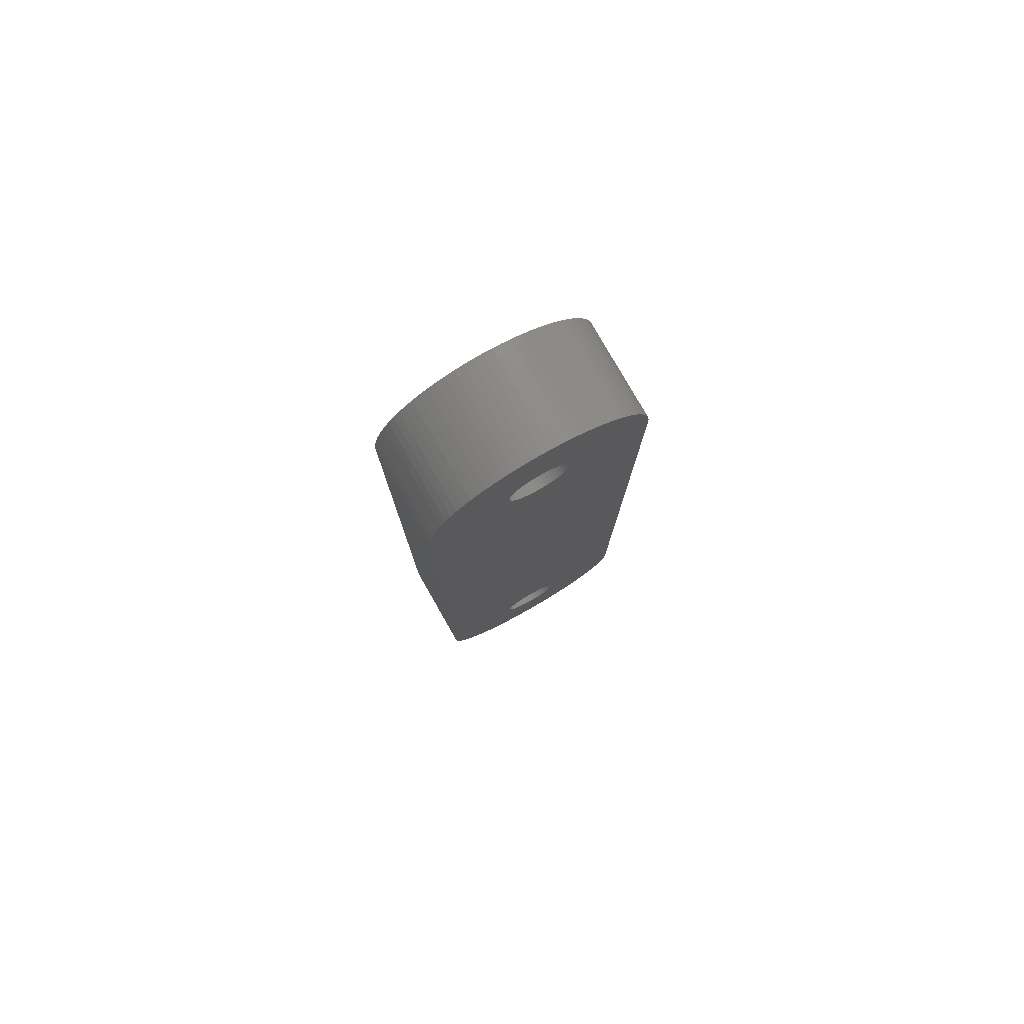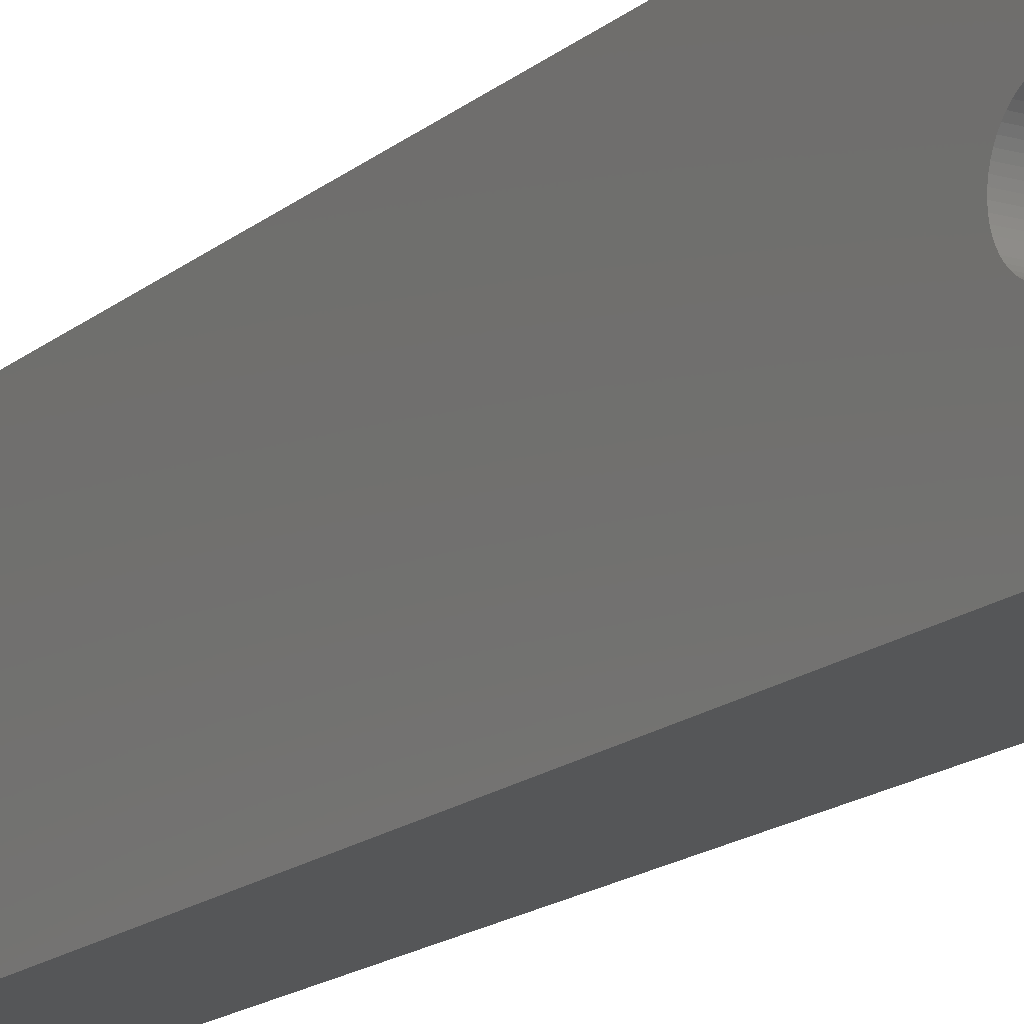
<metadata>
{"format":"stl","ext":"stl","renderer":"f3d","projection":"perspective","resolution":1024,"background":"white","views":[{"elev":79.1,"azim":60.2,"up":"+Z"},{"elev":-15.7,"azim":-30.9,"up":"+Y"}]}
</metadata>
<code>
# stl→obj: 372 verts, 748 faces
v 1.59 0.526 1.17
v 1.59 0.6314 1.174
v 1.59 0.6351 1.174
v 1.49 0.6351 1.174
v 1.59 0.7415 1.179
v 1.59 0.6387 1.174
v 1.49 0.6387 1.174
v 1.59 0.6279 1.173
v 1.49 0.6314 1.174
v 1.59 0.6244 1.172
v 1.49 0.6279 1.173
v 1.59 0.621 1.17
v 1.49 0.6244 1.172
v 1.59 0.6179 1.169
v 1.49 0.621 1.17
v 1.59 0.5241 1.161
v 1.59 0.615 1.166
v 1.49 0.6179 1.169
v 1.59 0.6124 1.164
v 1.49 0.615 1.166
v 1.59 0.61 1.161
v 1.49 0.6124 1.164
v 1.59 0.608 1.158
v 1.49 0.61 1.161
v 1.59 0.523 1.152
v 1.59 0.6064 1.155
v 1.49 0.608 1.158
v 1.59 0.6051 1.151
v 1.49 0.6064 1.155
v 1.59 0.5226 1.143
v 1.59 0.6043 1.148
v 1.49 0.6051 1.151
v 1.59 0.6039 1.144
v 1.49 0.6043 1.148
v 1.59 0.6039 1.141
v 1.49 0.6039 1.144
v 1.59 0.5226 0.4125
v 1.59 0.6043 1.137
v 1.49 0.6039 1.141
v 1.59 0.6051 1.134
v 1.49 0.6043 1.137
v 1.59 0.6064 1.13
v 1.49 0.6051 1.134
v 1.59 0.608 1.127
v 1.49 0.6064 1.13
v 1.59 0.61 1.124
v 1.49 0.608 1.127
v 1.59 0.6124 1.121
v 1.49 0.61 1.124
v 1.59 0.615 1.119
v 1.49 0.6124 1.121
v 1.59 0.6179 1.116
v 1.49 0.615 1.119
v 1.59 0.621 1.115
v 1.49 0.6179 1.116
v 1.59 0.6244 1.113
v 1.49 0.621 1.115
v 1.59 0.6279 1.112
v 1.49 0.6244 1.113
v 1.59 0.6314 1.111
v 1.49 0.6279 1.112
v 1.59 0.6351 1.111
v 1.49 0.6314 1.111
v 1.59 0.6351 0.4437
v 1.59 0.6387 1.111
v 1.49 0.6351 1.111
v 1.59 0.6314 0.4435
v 1.59 0.6279 0.4429
v 1.59 0.6423 1.112
v 1.49 0.6387 1.111
v 1.59 0.7476 1.143
v 1.59 0.6458 1.113
v 1.49 0.6423 1.112
v 1.59 0.6491 1.115
v 1.49 0.6458 1.113
v 1.59 0.6522 1.116
v 1.49 0.6491 1.115
v 1.59 0.6552 1.119
v 1.49 0.6522 1.116
v 1.59 0.6578 1.121
v 1.49 0.6552 1.119
v 1.59 0.6601 1.124
v 1.49 0.6578 1.121
v 1.59 0.6621 1.127
v 1.49 0.6601 1.124
v 1.59 0.6638 1.13
v 1.49 0.6621 1.127
v 1.59 0.665 1.134
v 1.49 0.6638 1.13
v 1.59 0.6659 1.137
v 1.49 0.665 1.134
v 1.59 0.6663 1.141
v 1.49 0.6659 1.137
v 1.59 0.6663 1.144
v 1.49 0.6663 1.141
v 1.59 0.7472 1.152
v 1.59 0.6659 1.148
v 1.49 0.6663 1.144
v 1.59 0.665 1.151
v 1.49 0.6659 1.148
v 1.59 0.6638 1.155
v 1.49 0.665 1.151
v 1.59 0.746 1.161
v 1.59 0.6621 1.158
v 1.49 0.6638 1.155
v 1.59 0.6601 1.161
v 1.49 0.6621 1.158
v 1.59 0.7441 1.17
v 1.59 0.6578 1.164
v 1.49 0.6601 1.161
v 1.59 0.6552 1.166
v 1.49 0.6578 1.164
v 1.59 0.6522 1.169
v 1.49 0.6552 1.166
v 1.59 0.6491 1.17
v 1.49 0.6522 1.169
v 1.59 0.6458 1.172
v 1.49 0.6491 1.17
v 1.59 0.6423 1.173
v 1.49 0.6458 1.172
v 1.49 0.6423 1.173
v 1.49 0.6351 0.4437
v 1.59 0.6387 0.4435
v 1.49 0.6387 0.4435
v 1.49 0.6314 0.4435
v 1.59 0.6244 0.4419
v 1.49 0.6279 0.4429
v 1.59 0.621 0.4404
v 1.49 0.6244 0.4419
v 1.59 0.6179 0.4386
v 1.49 0.621 0.4404
v 1.59 0.615 0.4364
v 1.49 0.6179 0.4386
v 1.59 0.6124 0.4339
v 1.49 0.615 0.4364
v 1.59 0.61 0.4312
v 1.49 0.6124 0.4339
v 1.59 0.608 0.4281
v 1.49 0.61 0.4312
v 1.59 0.6064 0.4249
v 1.49 0.608 0.4281
v 1.59 0.6051 0.4215
v 1.49 0.6064 0.4249
v 1.59 0.6043 0.4179
v 1.49 0.6051 0.4215
v 1.59 0.6039 0.4143
v 1.49 0.6043 0.4179
v 1.59 0.6039 0.4107
v 1.49 0.6039 0.4143
v 1.59 0.523 0.4032
v 1.59 0.6043 0.4071
v 1.49 0.6039 0.4107
v 1.59 0.6051 0.4035
v 1.49 0.6043 0.4071
v 1.59 0.6064 0.4001
v 1.49 0.6051 0.4035
v 1.59 0.5241 0.394
v 1.59 0.608 0.3969
v 1.49 0.6064 0.4001
v 1.59 0.61 0.3938
v 1.49 0.608 0.3969
v 1.59 0.526 0.3849
v 1.59 0.6124 0.391
v 1.49 0.61 0.3938
v 1.59 0.615 0.3886
v 1.49 0.6124 0.391
v 1.59 0.6179 0.3864
v 1.49 0.615 0.3886
v 1.59 0.621 0.3846
v 1.49 0.6179 0.3864
v 1.59 0.5287 0.376
v 1.59 0.6244 0.3831
v 1.49 0.621 0.3846
v 1.59 0.6279 0.3821
v 1.49 0.6244 0.3831
v 1.59 0.6314 0.3815
v 1.49 0.6279 0.3821
v 1.59 0.6351 0.3812
v 1.49 0.6314 0.3815
v 1.59 0.7441 0.3849
v 1.59 0.6387 0.3815
v 1.49 0.6351 0.3812
v 1.59 0.6423 0.3821
v 1.49 0.6387 0.3815
v 1.59 0.6458 0.3831
v 1.49 0.6423 0.3821
v 1.59 0.6491 0.3846
v 1.49 0.6458 0.3831
v 1.59 0.6522 0.3864
v 1.49 0.6491 0.3846
v 1.59 0.746 0.394
v 1.59 0.6552 0.3886
v 1.49 0.6522 0.3864
v 1.59 0.6578 0.391
v 1.49 0.6552 0.3886
v 1.59 0.6601 0.3938
v 1.49 0.6578 0.391
v 1.59 0.6621 0.3969
v 1.49 0.6601 0.3938
v 1.59 0.7472 0.4032
v 1.59 0.6638 0.4001
v 1.49 0.6621 0.3969
v 1.59 0.665 0.4035
v 1.49 0.6638 0.4001
v 1.59 0.7476 0.4125
v 1.59 0.6659 0.4071
v 1.49 0.665 0.4035
v 1.59 0.6663 0.4107
v 1.49 0.6659 0.4071
v 1.59 0.6663 0.4143
v 1.49 0.6663 0.4107
v 1.59 0.6659 0.4179
v 1.49 0.6663 0.4143
v 1.59 0.665 0.4215
v 1.49 0.6659 0.4179
v 1.59 0.6638 0.4249
v 1.49 0.665 0.4215
v 1.59 0.6621 0.4281
v 1.49 0.6638 0.4249
v 1.59 0.6601 0.4312
v 1.49 0.6621 0.4281
v 1.59 0.6578 0.4339
v 1.49 0.6601 0.4312
v 1.59 0.6552 0.4364
v 1.49 0.6578 0.4339
v 1.59 0.6522 0.4386
v 1.49 0.6552 0.4364
v 1.59 0.6491 0.4404
v 1.49 0.6522 0.4386
v 1.59 0.6458 0.4419
v 1.49 0.6491 0.4404
v 1.59 0.6423 0.4429
v 1.49 0.6458 0.4419
v 1.49 0.6423 0.4429
v 1.49 0.7476 1.143
v 1.49 0.7472 1.152
v 1.49 0.7476 0.4125
v 1.49 0.7472 0.4032
v 1.49 0.746 0.394
v 1.59 0.7415 0.376
v 1.49 0.7441 0.3849
v 1.59 0.5321 0.3673
v 1.59 0.7381 0.3673
v 1.49 0.7415 0.376
v 1.59 0.5361 0.3589
v 1.59 0.734 0.3589
v 1.49 0.7381 0.3673
v 1.59 0.5409 0.351
v 1.59 0.7293 0.351
v 1.49 0.734 0.3589
v 1.59 0.5463 0.3434
v 1.59 0.7239 0.3434
v 1.49 0.7293 0.351
v 1.59 0.5523 0.3363
v 1.59 0.7179 0.3363
v 1.49 0.7239 0.3434
v 1.59 0.5589 0.3297
v 1.59 0.7113 0.3297
v 1.49 0.7179 0.3363
v 1.59 0.566 0.3237
v 1.59 0.7042 0.3237
v 1.49 0.7113 0.3297
v 1.59 0.5735 0.3183
v 1.59 0.6966 0.3183
v 1.49 0.7042 0.3237
v 1.59 0.5815 0.3136
v 1.59 0.6886 0.3136
v 1.49 0.6966 0.3183
v 1.59 0.5899 0.3095
v 1.59 0.6803 0.3095
v 1.49 0.6886 0.3136
v 1.59 0.5986 0.3061
v 1.59 0.6716 0.3061
v 1.49 0.6803 0.3095
v 1.59 0.6075 0.3034
v 1.59 0.6627 0.3034
v 1.49 0.6716 0.3061
v 1.59 0.6166 0.3015
v 1.59 0.6536 0.3015
v 1.49 0.6627 0.3034
v 1.59 0.6258 0.3004
v 1.59 0.6444 0.3004
v 1.49 0.6536 0.3015
v 1.59 0.6351 0.3
v 1.49 0.6444 0.3004
v 1.49 0.6351 0.3
v 1.49 0.6258 0.3004
v 1.49 0.6166 0.3015
v 1.49 0.6075 0.3034
v 1.49 0.5986 0.3061
v 1.49 0.5899 0.3095
v 1.49 0.5815 0.3136
v 1.49 0.5735 0.3183
v 1.49 0.566 0.3237
v 1.49 0.5589 0.3297
v 1.49 0.5523 0.3363
v 1.49 0.5463 0.3434
v 1.49 0.5409 0.351
v 1.49 0.5361 0.3589
v 1.49 0.5321 0.3673
v 1.49 0.5287 0.376
v 1.49 0.526 0.3849
v 1.49 0.5241 0.394
v 1.49 0.523 0.4032
v 1.49 0.5226 0.4125
v 1.49 0.5226 1.143
v 1.49 0.523 1.152
v 1.49 0.5241 1.161
v 1.59 0.5287 1.179
v 1.49 0.526 1.17
v 1.59 0.7381 1.188
v 1.59 0.5321 1.188
v 1.49 0.5287 1.179
v 1.59 0.734 1.196
v 1.59 0.5361 1.196
v 1.49 0.5321 1.188
v 1.59 0.7293 1.204
v 1.59 0.5409 1.204
v 1.49 0.5361 1.196
v 1.59 0.7239 1.212
v 1.59 0.5463 1.212
v 1.49 0.5409 1.204
v 1.59 0.7179 1.219
v 1.59 0.5523 1.219
v 1.49 0.5463 1.212
v 1.59 0.7113 1.225
v 1.59 0.5589 1.225
v 1.49 0.5523 1.219
v 1.59 0.7042 1.231
v 1.59 0.566 1.231
v 1.49 0.5589 1.225
v 1.59 0.6966 1.237
v 1.59 0.5735 1.237
v 1.49 0.566 1.231
v 1.59 0.6886 1.241
v 1.59 0.5815 1.241
v 1.49 0.5735 1.237
v 1.59 0.6803 1.246
v 1.59 0.5899 1.246
v 1.49 0.5815 1.241
v 1.59 0.6716 1.249
v 1.59 0.5986 1.249
v 1.49 0.5899 1.246
v 1.59 0.6627 1.252
v 1.59 0.6075 1.252
v 1.49 0.5986 1.249
v 1.59 0.6536 1.253
v 1.59 0.6166 1.253
v 1.49 0.6075 1.252
v 1.59 0.6444 1.255
v 1.59 0.6258 1.255
v 1.49 0.6166 1.253
v 1.59 0.6351 1.255
v 1.49 0.6258 1.255
v 1.49 0.6351 1.255
v 1.49 0.6444 1.255
v 1.49 0.6536 1.253
v 1.49 0.6627 1.252
v 1.49 0.6716 1.249
v 1.49 0.6803 1.246
v 1.49 0.6886 1.241
v 1.49 0.6966 1.237
v 1.49 0.7042 1.231
v 1.49 0.7113 1.225
v 1.49 0.7179 1.219
v 1.49 0.7239 1.212
v 1.49 0.7293 1.204
v 1.49 0.734 1.196
v 1.49 0.7381 1.188
v 1.49 0.7415 1.179
v 1.49 0.7441 1.17
v 1.49 0.746 1.161
f 1 2 3
f 4 3 2
f 5 3 6
f 7 6 3
f 5 1 3
f 7 3 4
f 1 8 2
f 9 2 8
f 9 4 2
f 1 10 8
f 11 8 10
f 9 8 11
f 1 12 10
f 13 10 12
f 11 10 13
f 1 14 12
f 15 12 14
f 13 12 15
f 16 17 14
f 18 14 17
f 1 16 14
f 15 14 18
f 16 19 17
f 20 17 19
f 18 17 20
f 16 21 19
f 22 19 21
f 20 19 22
f 16 23 21
f 24 21 23
f 22 21 24
f 25 26 23
f 27 23 26
f 16 25 23
f 24 23 27
f 25 28 26
f 29 26 28
f 27 26 29
f 30 31 28
f 32 28 31
f 25 30 28
f 29 28 32
f 30 33 31
f 34 31 33
f 32 31 34
f 30 35 33
f 36 33 35
f 34 33 36
f 37 38 35
f 39 35 38
f 30 37 35
f 36 35 39
f 37 40 38
f 41 38 40
f 39 38 41
f 37 42 40
f 43 40 42
f 41 40 43
f 37 44 42
f 45 42 44
f 43 42 45
f 37 46 44
f 47 44 46
f 45 44 47
f 37 48 46
f 49 46 48
f 47 46 49
f 37 50 48
f 51 48 50
f 49 48 51
f 37 52 50
f 53 50 52
f 51 50 53
f 37 54 52
f 55 52 54
f 53 52 55
f 37 56 54
f 57 54 56
f 55 54 57
f 37 58 56
f 59 56 58
f 57 56 59
f 37 60 58
f 61 58 60
f 59 58 61
f 37 62 60
f 63 60 62
f 61 60 63
f 64 65 62
f 66 62 65
f 67 64 62
f 68 67 62
f 37 68 62
f 63 62 66
f 64 69 65
f 70 65 69
f 66 65 70
f 71 72 69
f 73 69 72
f 71 69 64
f 70 69 73
f 71 74 72
f 75 72 74
f 73 72 75
f 71 76 74
f 77 74 76
f 75 74 77
f 71 78 76
f 79 76 78
f 77 76 79
f 71 80 78
f 81 78 80
f 79 78 81
f 71 82 80
f 83 80 82
f 81 80 83
f 71 84 82
f 85 82 84
f 83 82 85
f 71 86 84
f 87 84 86
f 85 84 87
f 71 88 86
f 89 86 88
f 87 86 89
f 71 90 88
f 91 88 90
f 89 88 91
f 71 92 90
f 93 90 92
f 91 90 93
f 71 94 92
f 95 92 94
f 93 92 95
f 96 97 94
f 98 94 97
f 96 94 71
f 95 94 98
f 96 99 97
f 100 97 99
f 98 97 100
f 96 101 99
f 102 99 101
f 100 99 102
f 103 104 101
f 105 101 104
f 96 103 101
f 102 101 105
f 103 106 104
f 107 104 106
f 105 104 107
f 108 109 106
f 110 106 109
f 103 108 106
f 107 106 110
f 108 111 109
f 112 109 111
f 110 109 112
f 108 113 111
f 114 111 113
f 112 111 114
f 108 115 113
f 116 113 115
f 114 113 116
f 5 117 115
f 118 115 117
f 108 5 115
f 116 115 118
f 5 119 117
f 120 117 119
f 118 117 120
f 5 6 119
f 121 119 6
f 120 119 121
f 121 6 7
f 122 64 67
f 71 64 123
f 124 123 64
f 124 64 122
f 125 67 68
f 125 122 67
f 37 126 68
f 127 68 126
f 125 68 127
f 37 128 126
f 129 126 128
f 127 126 129
f 37 130 128
f 131 128 130
f 129 128 131
f 37 132 130
f 133 130 132
f 131 130 133
f 37 134 132
f 135 132 134
f 133 132 135
f 37 136 134
f 137 134 136
f 135 134 137
f 37 138 136
f 139 136 138
f 137 136 139
f 37 140 138
f 141 138 140
f 139 138 141
f 37 142 140
f 143 140 142
f 141 140 143
f 37 144 142
f 145 142 144
f 143 142 145
f 37 146 144
f 147 144 146
f 145 144 147
f 37 148 146
f 149 146 148
f 147 146 149
f 150 151 148
f 152 148 151
f 37 150 148
f 149 148 152
f 150 153 151
f 154 151 153
f 152 151 154
f 150 155 153
f 156 153 155
f 154 153 156
f 157 158 155
f 159 155 158
f 150 157 155
f 156 155 159
f 157 160 158
f 161 158 160
f 159 158 161
f 162 163 160
f 164 160 163
f 157 162 160
f 161 160 164
f 162 165 163
f 166 163 165
f 164 163 166
f 162 167 165
f 168 165 167
f 166 165 168
f 162 169 167
f 170 167 169
f 168 167 170
f 171 172 169
f 173 169 172
f 162 171 169
f 170 169 173
f 171 174 172
f 175 172 174
f 173 172 175
f 171 176 174
f 177 174 176
f 175 174 177
f 171 178 176
f 179 176 178
f 177 176 179
f 180 181 178
f 182 178 181
f 171 180 178
f 179 178 182
f 180 183 181
f 184 181 183
f 182 181 184
f 180 185 183
f 186 183 185
f 184 183 186
f 180 187 185
f 188 185 187
f 186 185 188
f 180 189 187
f 190 187 189
f 188 187 190
f 191 192 189
f 193 189 192
f 180 191 189
f 190 189 193
f 191 194 192
f 195 192 194
f 193 192 195
f 191 196 194
f 197 194 196
f 195 194 197
f 191 198 196
f 199 196 198
f 197 196 199
f 200 201 198
f 202 198 201
f 191 200 198
f 199 198 202
f 200 203 201
f 204 201 203
f 202 201 204
f 205 206 203
f 207 203 206
f 200 205 203
f 204 203 207
f 205 208 206
f 209 206 208
f 207 206 209
f 205 210 208
f 211 208 210
f 209 208 211
f 71 212 210
f 213 210 212
f 205 71 210
f 211 210 213
f 71 214 212
f 215 212 214
f 213 212 215
f 71 216 214
f 217 214 216
f 215 214 217
f 71 218 216
f 219 216 218
f 217 216 219
f 71 220 218
f 221 218 220
f 219 218 221
f 71 222 220
f 223 220 222
f 221 220 223
f 71 224 222
f 225 222 224
f 223 222 225
f 71 226 224
f 227 224 226
f 225 224 227
f 71 228 226
f 229 226 228
f 227 226 229
f 71 230 228
f 231 228 230
f 229 228 231
f 71 232 230
f 233 230 232
f 231 230 233
f 71 123 232
f 234 232 123
f 233 232 234
f 234 123 124
f 235 71 205
f 236 96 71
f 236 71 235
f 237 205 200
f 237 235 205
f 238 200 191
f 237 200 238
f 239 191 180
f 238 191 239
f 171 240 180
f 241 180 240
f 239 180 241
f 242 243 240
f 244 240 243
f 171 242 240
f 241 240 244
f 245 246 243
f 247 243 246
f 242 245 243
f 244 243 247
f 248 249 246
f 250 246 249
f 245 248 246
f 247 246 250
f 251 252 249
f 253 249 252
f 248 251 249
f 250 249 253
f 254 255 252
f 256 252 255
f 251 254 252
f 253 252 256
f 257 258 255
f 259 255 258
f 254 257 255
f 256 255 259
f 260 261 258
f 262 258 261
f 257 260 258
f 259 258 262
f 263 264 261
f 265 261 264
f 260 263 261
f 262 261 265
f 266 267 264
f 268 264 267
f 263 266 264
f 265 264 268
f 269 270 267
f 271 267 270
f 266 269 267
f 268 267 271
f 272 273 270
f 274 270 273
f 269 272 270
f 271 270 274
f 275 276 273
f 277 273 276
f 272 275 273
f 274 273 277
f 278 279 276
f 280 276 279
f 275 278 276
f 277 276 280
f 281 282 279
f 283 279 282
f 278 281 279
f 280 279 283
f 281 284 282
f 285 282 284
f 283 282 285
f 286 284 281
f 285 284 286
f 287 281 278
f 286 281 287
f 288 278 275
f 287 278 288
f 289 275 272
f 288 275 289
f 290 272 269
f 289 272 290
f 291 269 266
f 290 269 291
f 292 266 263
f 291 266 292
f 293 263 260
f 292 263 293
f 294 260 257
f 293 260 294
f 295 257 254
f 294 257 295
f 296 254 251
f 295 254 296
f 297 251 248
f 296 251 297
f 298 248 245
f 297 248 298
f 299 245 242
f 298 245 299
f 300 242 171
f 299 242 300
f 301 171 162
f 300 171 301
f 302 162 157
f 301 162 302
f 303 157 150
f 302 157 303
f 304 150 37
f 303 150 304
f 305 37 30
f 304 37 305
f 306 30 25
f 305 30 306
f 307 25 16
f 306 25 307
f 308 16 1
f 307 16 308
f 5 309 1
f 310 1 309
f 308 1 310
f 311 312 309
f 313 309 312
f 5 311 309
f 310 309 313
f 314 315 312
f 316 312 315
f 311 314 312
f 313 312 316
f 317 318 315
f 319 315 318
f 314 317 315
f 316 315 319
f 320 321 318
f 322 318 321
f 317 320 318
f 319 318 322
f 323 324 321
f 325 321 324
f 320 323 321
f 322 321 325
f 326 327 324
f 328 324 327
f 323 326 324
f 325 324 328
f 329 330 327
f 331 327 330
f 326 329 327
f 328 327 331
f 332 333 330
f 334 330 333
f 329 332 330
f 331 330 334
f 335 336 333
f 337 333 336
f 332 335 333
f 334 333 337
f 338 339 336
f 340 336 339
f 335 338 336
f 337 336 340
f 341 342 339
f 343 339 342
f 338 341 339
f 340 339 343
f 344 345 342
f 346 342 345
f 341 344 342
f 343 342 346
f 347 348 345
f 349 345 348
f 344 347 345
f 346 345 349
f 350 351 348
f 352 348 351
f 347 350 348
f 349 348 352
f 350 353 351
f 354 351 353
f 352 351 354
f 355 353 350
f 354 353 355
f 356 350 347
f 355 350 356
f 357 347 344
f 356 347 357
f 358 344 341
f 357 344 358
f 359 341 338
f 358 341 359
f 360 338 335
f 359 338 360
f 361 335 332
f 360 335 361
f 362 332 329
f 361 332 362
f 363 329 326
f 362 329 363
f 364 326 323
f 363 326 364
f 365 323 320
f 364 323 365
f 366 320 317
f 365 320 366
f 367 317 314
f 366 317 367
f 368 314 311
f 367 314 368
f 369 311 5
f 368 311 369
f 370 5 108
f 369 5 370
f 371 108 103
f 370 108 371
f 372 103 96
f 371 103 372
f 372 96 236
f 371 7 4
f 313 4 9
f 313 371 4
f 371 121 7
f 371 120 121
f 371 118 120
f 371 116 118
f 372 114 116
f 371 372 116
f 372 112 114
f 372 110 112
f 372 107 110
f 236 105 107
f 372 236 107
f 236 102 105
f 235 100 102
f 236 235 102
f 235 98 100
f 235 95 98
f 237 93 95
f 237 95 235
f 237 91 93
f 237 89 91
f 237 87 89
f 237 85 87
f 237 83 85
f 237 81 83
f 237 79 81
f 237 77 79
f 237 75 77
f 237 73 75
f 237 70 73
f 237 66 70
f 122 63 66
f 124 122 66
f 234 124 66
f 237 234 66
f 122 61 63
f 306 59 61
f 306 61 122
f 306 57 59
f 306 55 57
f 306 53 55
f 306 51 53
f 306 49 51
f 306 47 49
f 306 45 47
f 306 43 45
f 306 41 43
f 306 39 41
f 306 36 39
f 307 34 36
f 306 307 36
f 307 32 34
f 307 29 32
f 308 27 29
f 307 308 29
f 308 24 27
f 310 22 24
f 308 310 24
f 310 20 22
f 310 18 20
f 310 15 18
f 313 13 15
f 310 313 15
f 313 11 13
f 313 9 11
f 306 122 125
f 237 233 234
f 237 231 233
f 237 229 231
f 237 227 229
f 237 225 227
f 237 223 225
f 237 221 223
f 237 219 221
f 237 217 219
f 237 215 217
f 237 213 215
f 237 211 213
f 238 209 211
f 237 238 211
f 238 207 209
f 238 204 207
f 239 202 204
f 238 239 204
f 239 199 202
f 241 197 199
f 239 241 199
f 241 195 197
f 241 193 195
f 241 190 193
f 244 188 190
f 241 244 190
f 244 186 188
f 244 184 186
f 244 182 184
f 302 179 182
f 244 302 182
f 302 177 179
f 302 175 177
f 302 173 175
f 302 170 173
f 303 168 170
f 302 303 170
f 303 166 168
f 303 164 166
f 303 161 164
f 304 159 161
f 303 304 161
f 304 156 159
f 305 154 156
f 304 305 156
f 305 152 154
f 305 149 152
f 306 147 149
f 305 306 149
f 306 145 147
f 306 143 145
f 306 141 143
f 306 139 141
f 306 137 139
f 306 135 137
f 306 133 135
f 306 131 133
f 306 129 131
f 306 127 129
f 306 125 127
f 313 370 371
f 316 369 370
f 313 316 370
f 319 368 369
f 316 319 369
f 322 367 368
f 319 322 368
f 325 366 367
f 322 325 367
f 328 365 366
f 325 328 366
f 331 364 365
f 328 331 365
f 334 363 364
f 331 334 364
f 337 362 363
f 334 337 363
f 340 361 362
f 337 340 362
f 343 360 361
f 340 343 361
f 346 359 360
f 343 346 360
f 349 358 359
f 346 349 359
f 352 357 358
f 349 352 358
f 354 356 357
f 352 354 357
f 354 355 356
f 244 301 302
f 247 300 301
f 244 247 301
f 250 299 300
f 247 250 300
f 253 298 299
f 250 253 299
f 256 297 298
f 253 256 298
f 259 296 297
f 256 259 297
f 262 295 296
f 259 262 296
f 265 294 295
f 262 265 295
f 268 293 294
f 265 268 294
f 271 292 293
f 268 271 293
f 274 291 292
f 271 274 292
f 277 290 291
f 274 277 291
f 280 289 290
f 277 280 290
f 283 288 289
f 280 283 289
f 285 287 288
f 283 285 288
f 285 286 287

</code>
